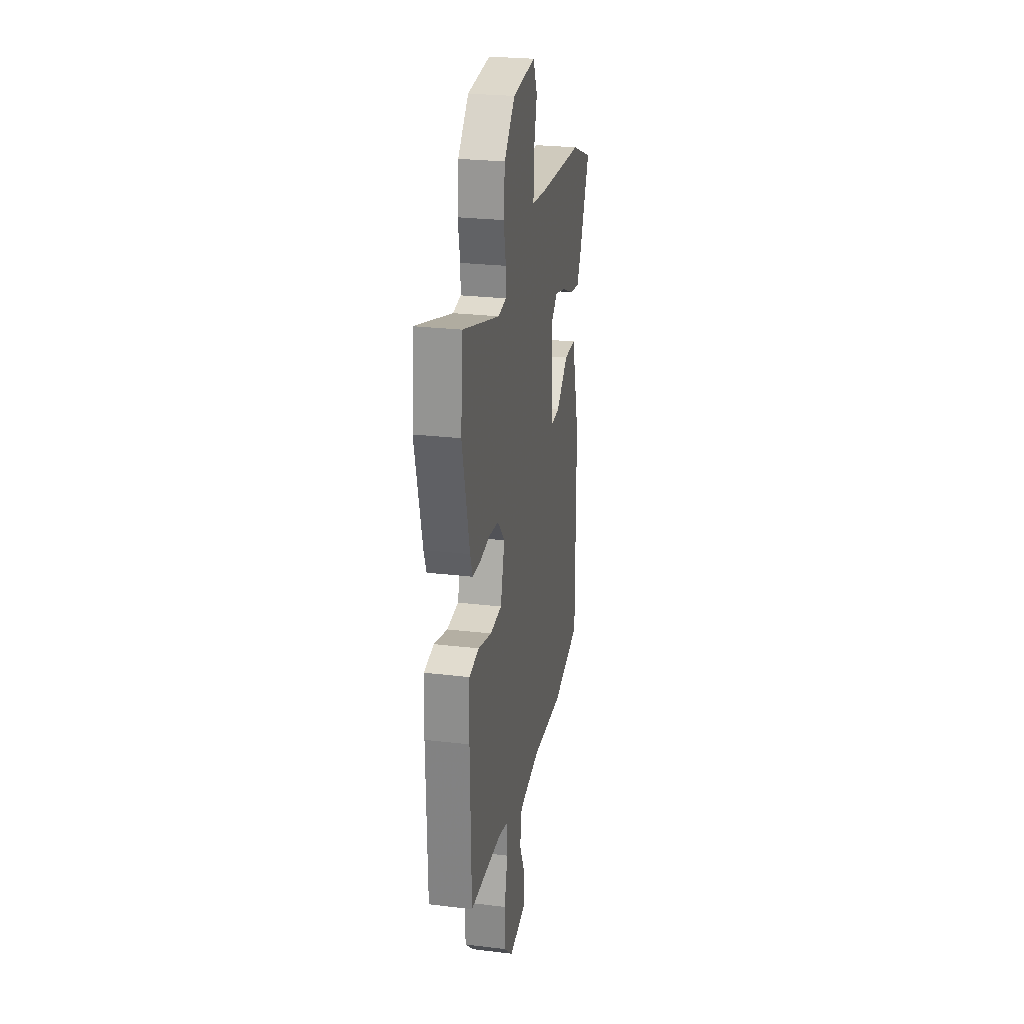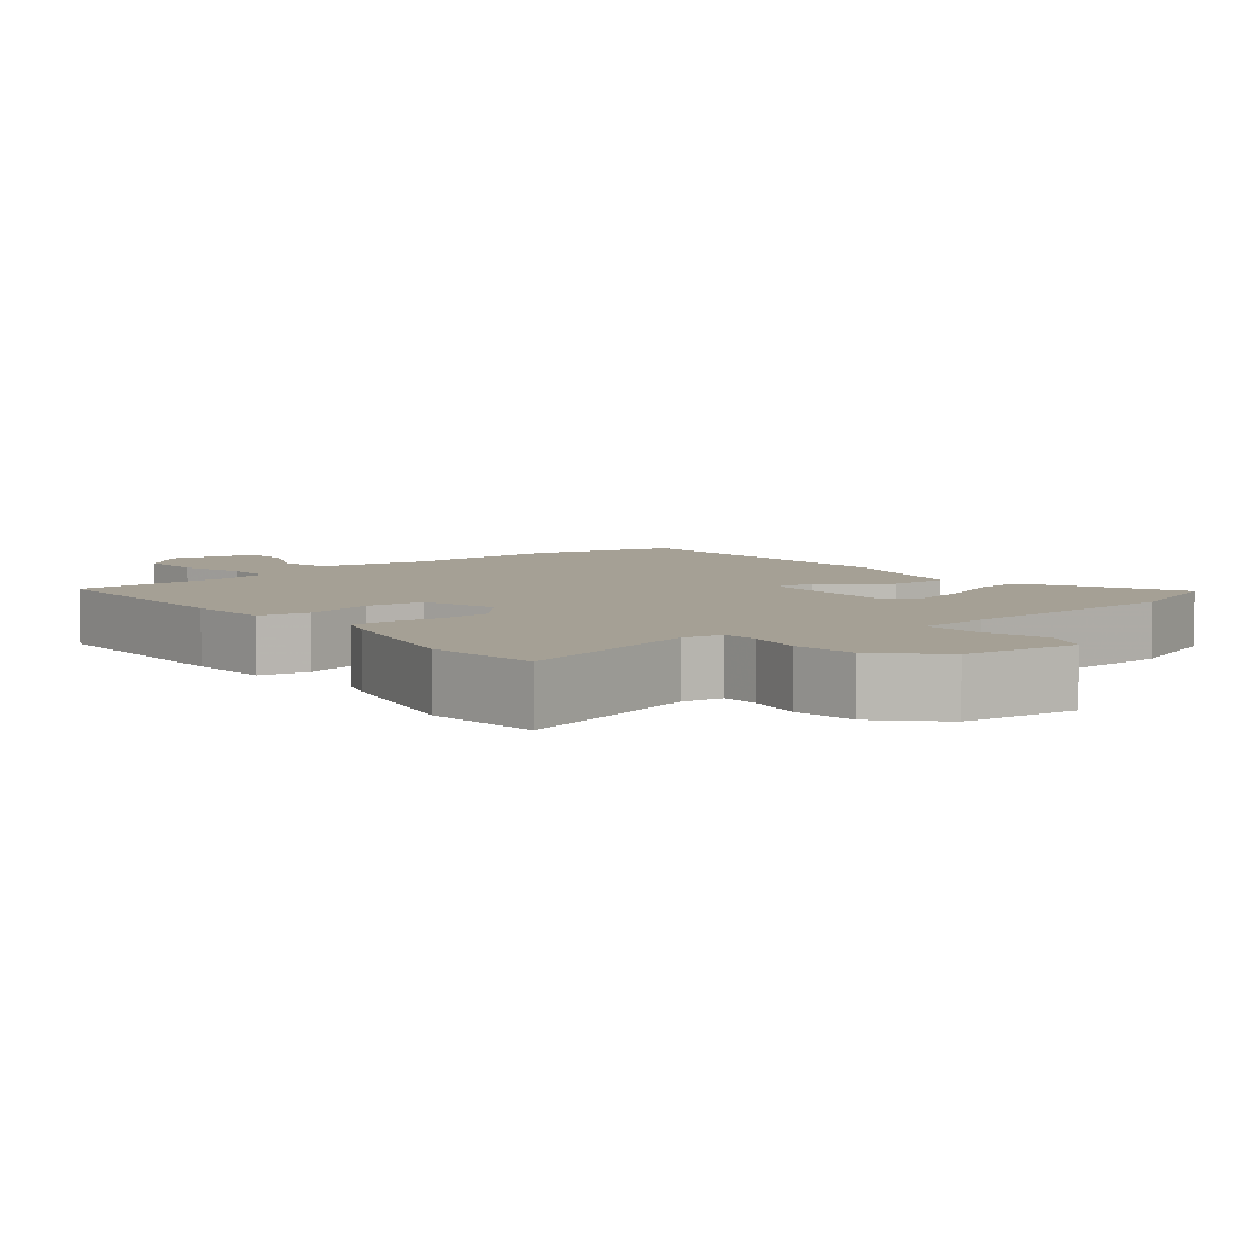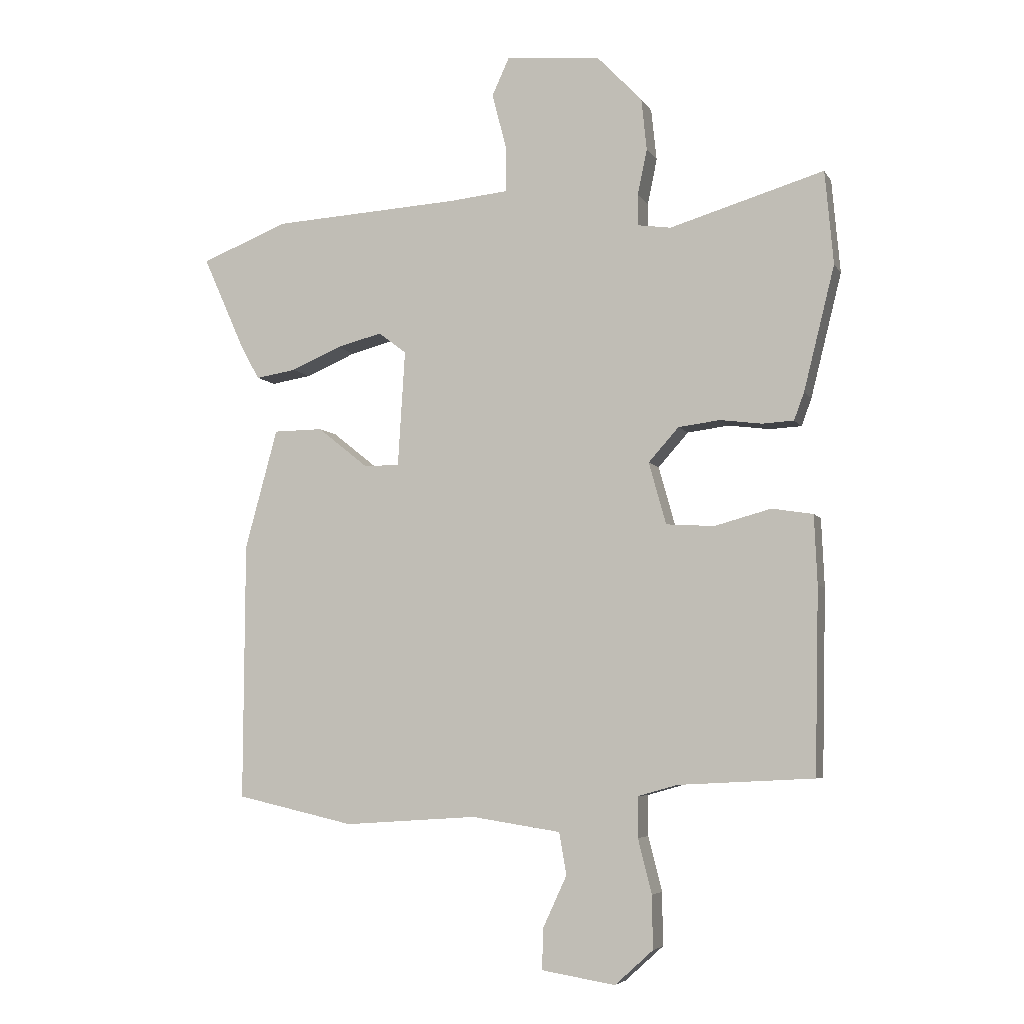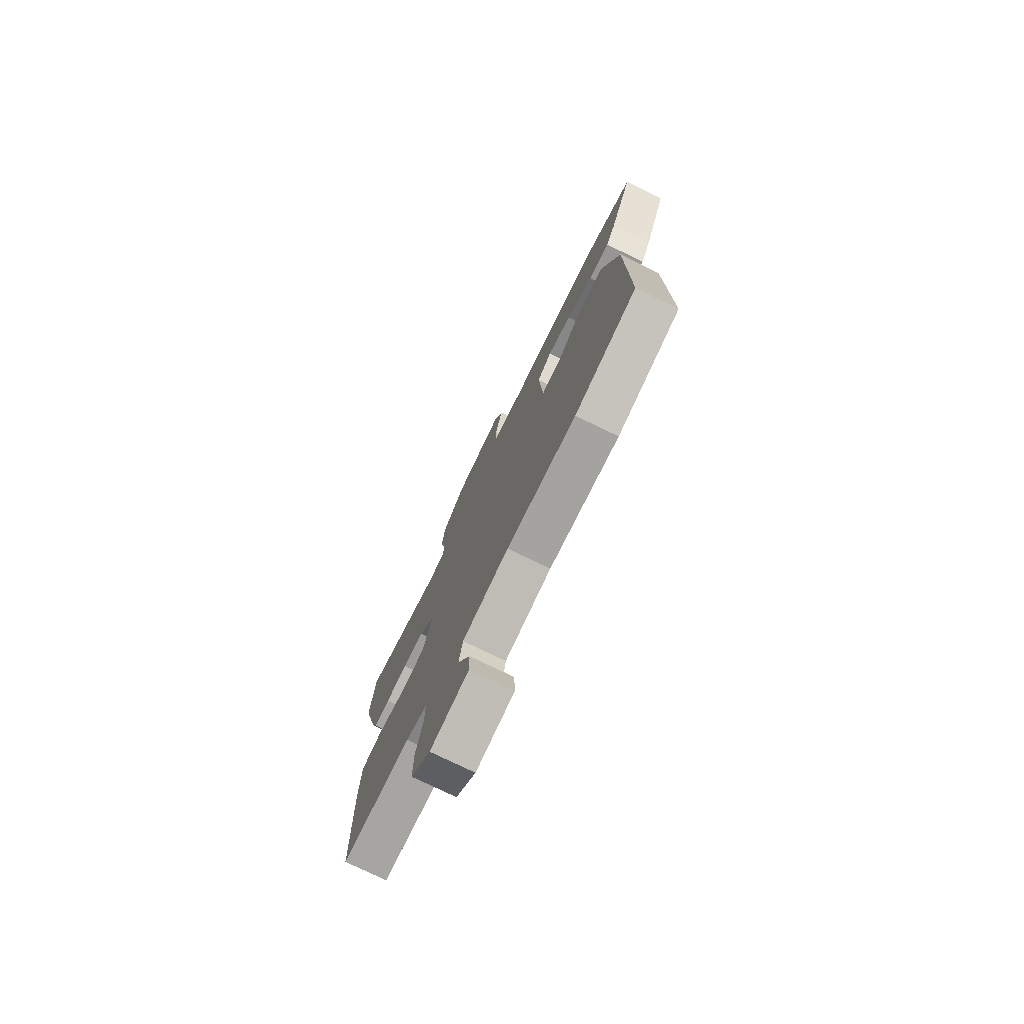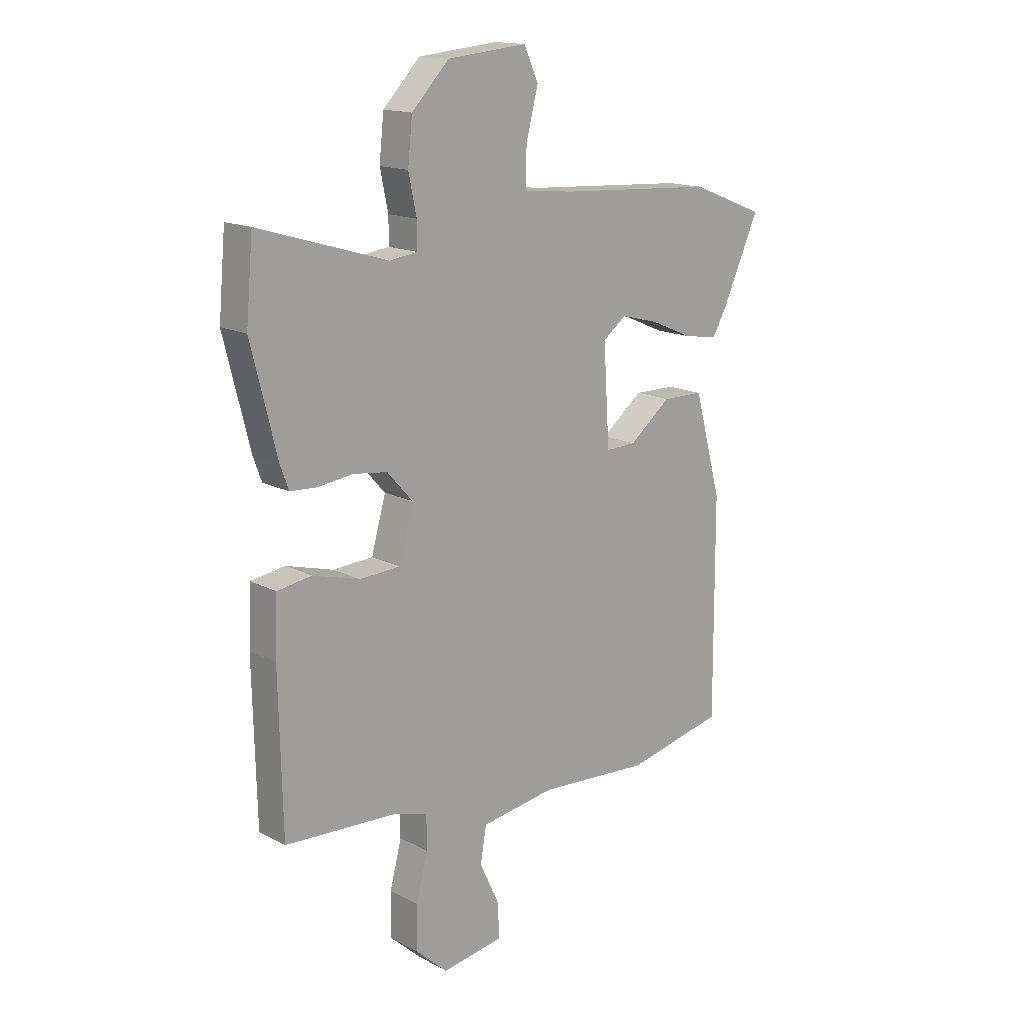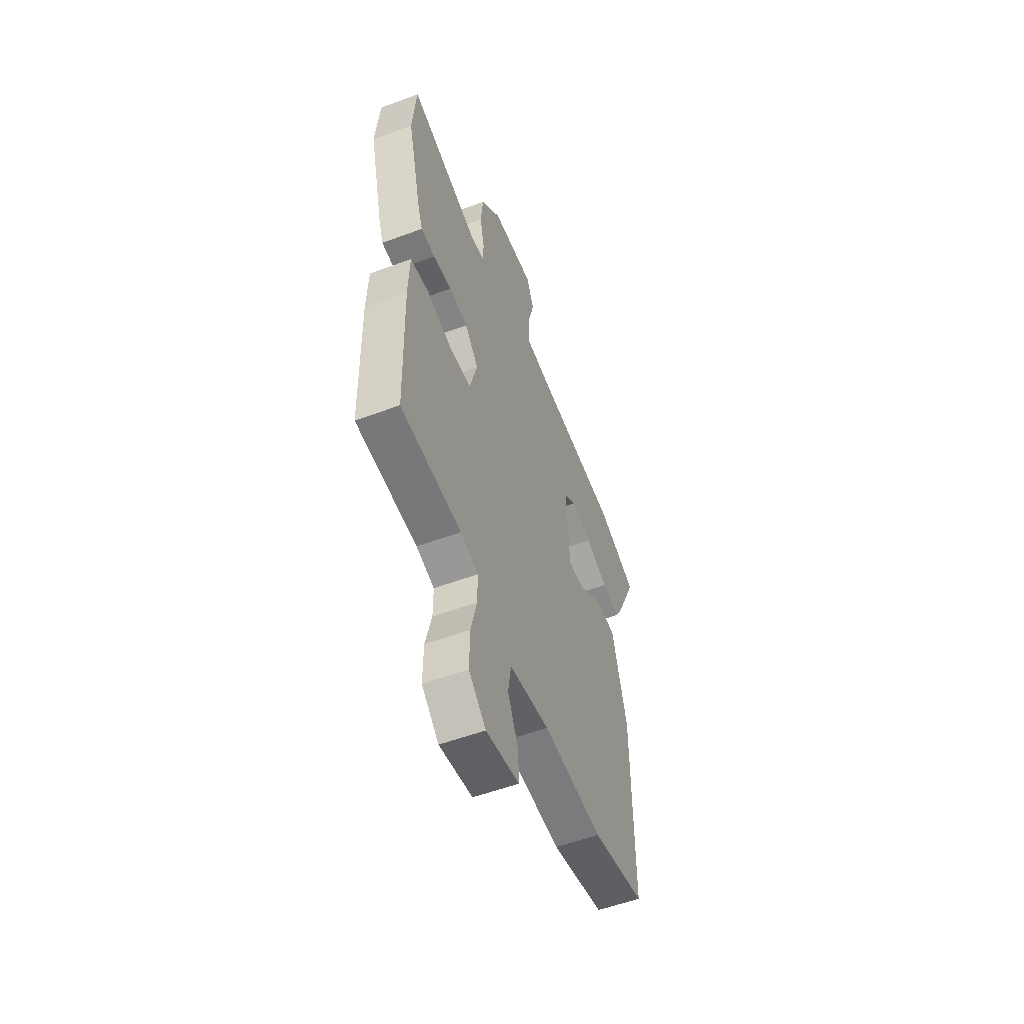
<metadata>
{"format":"obj","ext":"obj","renderer":"f3d","projection":"perspective","resolution":1024,"background":"white","views":[{"elev":25.9,"azim":-79.2,"up":"+Z"},{"elev":5.9,"azim":-38.9,"up":"+Y"},{"elev":-5.6,"azim":-162.5,"up":"+Z"},{"elev":-76.7,"azim":64.1,"up":"+Z"},{"elev":15.5,"azim":-42.3,"up":"+Z"},{"elev":-54.9,"azim":-68.6,"up":"+Z"}]}
</metadata>
<code>
v -0.511 0.07 0.378
v -0.497 0.07 0.535
v -0.238 0.07 0.458
v -0.182 0.07 0.466
v -0.182 0.07 0.518
v -0.198 0.07 0.595
v -0.189 0.07 0.682
v -0.114 0.07 0.76
v 0.046 0.07 0.776
v 0.075 0.07 0.712
v 0.051 0.07 0.618
v 0.05 0.07 0.542
v 0.15 0.07 0.532
v 0.465 0.07 0.514
v 0.613 0.07 0.456
v 0.54 0.07 0.293
v 0.51 0.07 0.24
v 0.442 0.07 0.251
v 0.358 0.07 0.287
v 0.281 0.07 0.307
v 0.234 0.07 0.271
v 0.246 0.07 0.075
v 0.307 0.07 0.077
v 0.391 0.07 0.144
v 0.474 0.07 0.143
v 0.529 0.07 -0.059
v 0.531 0.07 -0.493
v 0.332 0.07 -0.538
v 0.108 0.07 -0.523
v -0.042 0.07 -0.546
v -0.054 0.07 -0.617
v -0.014 0.07 -0.703
v -0.012 0.07 -0.772
v -0.136 0.07 -0.792
v -0.2 0.07 -0.734
v -0.199 0.07 -0.645
v -0.176 0.07 -0.554
v -0.176 0.07 -0.486
v -0.243 0.07 -0.467
v -0.47 0.07 -0.455
v -0.477 0.07 -0.145
v -0.472 0.07 -0.03
v -0.403 0.07 -0.019
v -0.308 0.07 -0.045
v -0.227 0.07 -0.04
v -0.198 0.07 0.064
v -0.249 0.07 0.121
v -0.319 0.07 0.13
v -0.389 0.07 0.121
v -0.442 0.07 0.124
v -0.459 0.07 0.17
v -0.511 0 0.378
v -0.497 0 0.535
v -0.238 0 0.458
v -0.182 0 0.466
v -0.182 0 0.518
v -0.198 0 0.595
v -0.189 0 0.682
v -0.114 0 0.76
v 0.046 0 0.776
v 0.075 0 0.712
v 0.051 0 0.618
v 0.05 0 0.542
v 0.15 0 0.532
v 0.465 0 0.514
v 0.613 0 0.456
v 0.54 0 0.293
v 0.51 0 0.24
v 0.442 0 0.251
v 0.358 0 0.287
v 0.281 0 0.307
v 0.234 0 0.271
v 0.246 0 0.075
v 0.307 0 0.077
v 0.391 0 0.144
v 0.474 0 0.143
v 0.529 0 -0.059
v 0.531 0 -0.493
v 0.332 0 -0.538
v 0.108 0 -0.523
v -0.042 0 -0.546
v -0.054 0 -0.617
v -0.014 0 -0.703
v -0.012 0 -0.772
v -0.136 0 -0.792
v -0.2 0 -0.734
v -0.199 0 -0.645
v -0.176 0 -0.554
v -0.176 0 -0.486
v -0.243 0 -0.467
v -0.47 0 -0.455
v -0.477 0 -0.145
v -0.472 0 -0.03
v -0.403 0 -0.019
v -0.308 0 -0.045
v -0.227 0 -0.04
v -0.198 0 0.064
v -0.249 0 0.121
v -0.319 0 0.13
v -0.389 0 0.121
v -0.442 0 0.124
v -0.459 0 0.17
f 1 2 3
f 51 1 3
f 50 51 3
f 49 50 3
f 48 49 3
f 47 48 3 4
f 46 47 4
f 42 43 44
f 41 42 44
f 40 41 44
f 39 40 44
f 38 39 44 45
f 35 36 37
f 34 35 37
f 33 34 37
f 32 33 37
f 31 32 37
f 30 31 37 38
f 38 45 46
f 30 38 46
f 29 30 46
f 27 28 29
f 26 27 29
f 25 26 29
f 24 25 29
f 23 24 29
f 17 18 19
f 16 17 19
f 15 16 19
f 14 15 19
f 13 14 19
f 12 13 19 20
f 9 10 11
f 8 9 11
f 7 8 11
f 6 7 11
f 5 6 11
f 4 5 11 12
f 12 20 21
f 4 12 21
f 46 4 21
f 22 23 29
f 21 22 29 46
f 54 53 52
f 54 52 102
f 54 102 101
f 54 101 100
f 54 100 99
f 55 54 99 98
f 55 98 97
f 95 94 93
f 95 93 92
f 95 92 91
f 95 91 90
f 96 95 90 89
f 88 87 86
f 88 86 85
f 88 85 84
f 88 84 83
f 88 83 82
f 89 88 82 81
f 97 96 89
f 97 89 81
f 97 81 80
f 80 79 78
f 80 78 77
f 80 77 76
f 80 76 75
f 80 75 74
f 70 69 68
f 70 68 67
f 70 67 66
f 70 66 65
f 70 65 64
f 71 70 64 63
f 62 61 60
f 62 60 59
f 62 59 58
f 62 58 57
f 62 57 56
f 63 62 56 55
f 72 71 63
f 72 63 55
f 72 55 97
f 80 74 73
f 97 80 73 72
f 1 52 53 2
f 2 53 54 3
f 3 54 55 4
f 4 55 56 5
f 5 56 57 6
f 6 57 58 7
f 7 58 59 8
f 8 59 60 9
f 9 60 61 10
f 10 61 62 11
f 11 62 63 12
f 12 63 64 13
f 13 64 65 14
f 14 65 66 15
f 15 66 67 16
f 16 67 68 17
f 17 68 69 18
f 18 69 70 19
f 19 70 71 20
f 20 71 72 21
f 21 72 73 22
f 22 73 74 23
f 23 74 75 24
f 24 75 76 25
f 25 76 77 26
f 26 77 78 27
f 27 78 79 28
f 28 79 80 29
f 29 80 81 30
f 30 81 82 31
f 31 82 83 32
f 32 83 84 33
f 33 84 85 34
f 34 85 86 35
f 35 86 87 36
f 36 87 88 37
f 37 88 89 38
f 38 89 90 39
f 39 90 91 40
f 40 91 92 41
f 41 92 93 42
f 42 93 94 43
f 43 94 95 44
f 44 95 96 45
f 45 96 97 46
f 46 97 98 47
f 47 98 99 48
f 48 99 100 49
f 49 100 101 50
f 50 101 102 51
f 51 102 52 1

</code>
